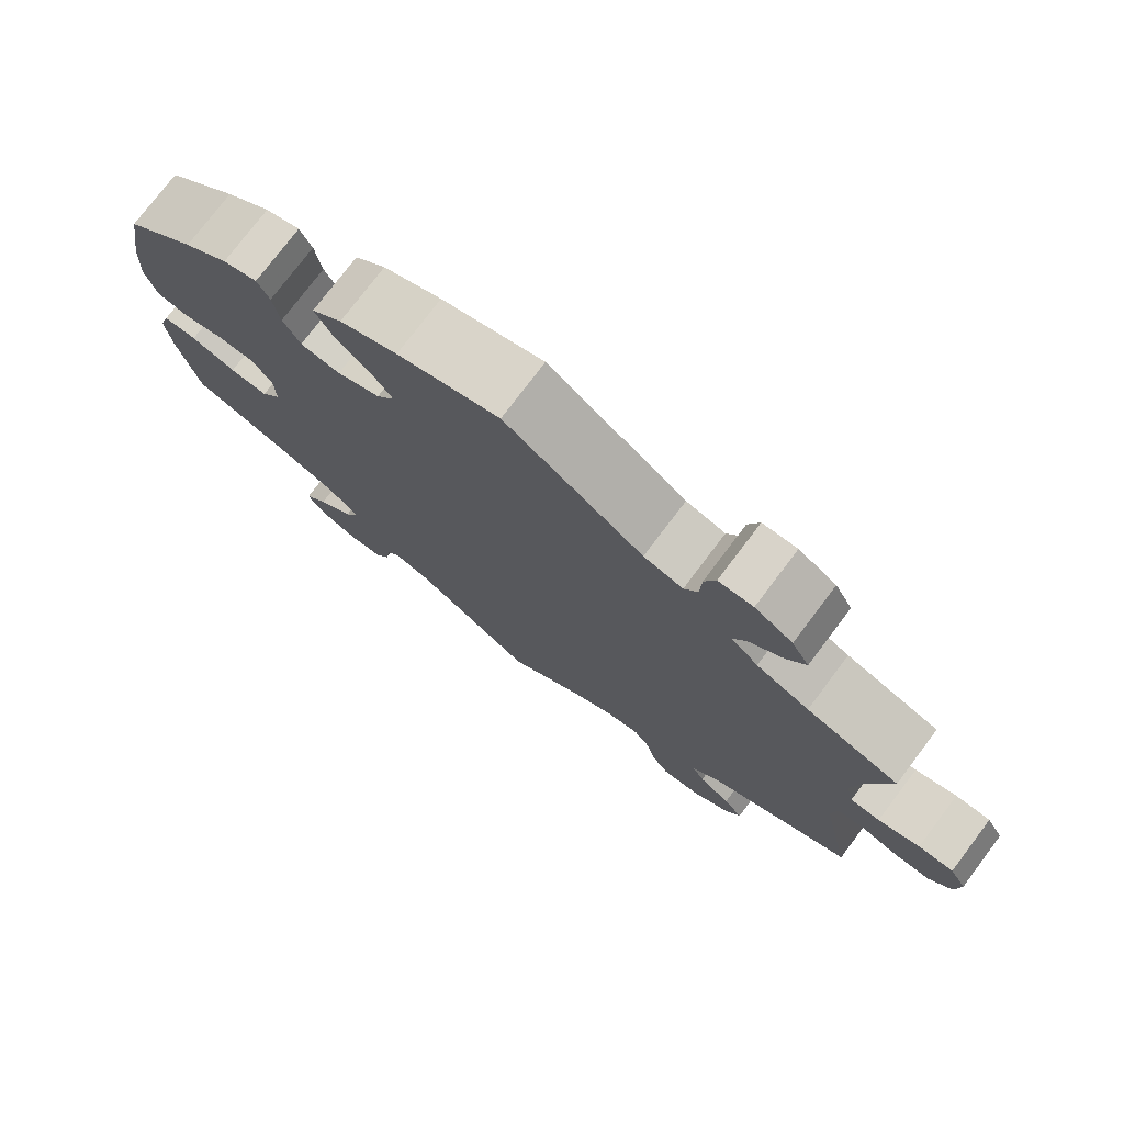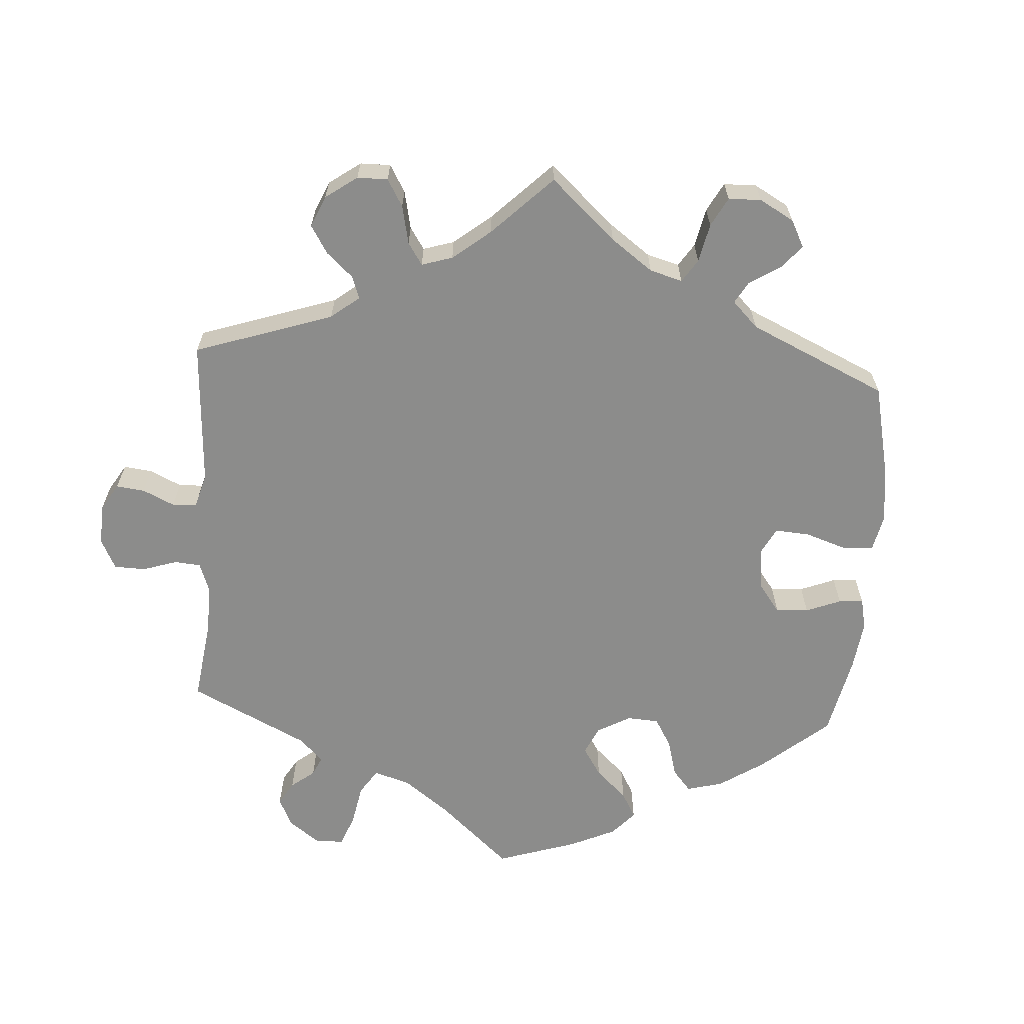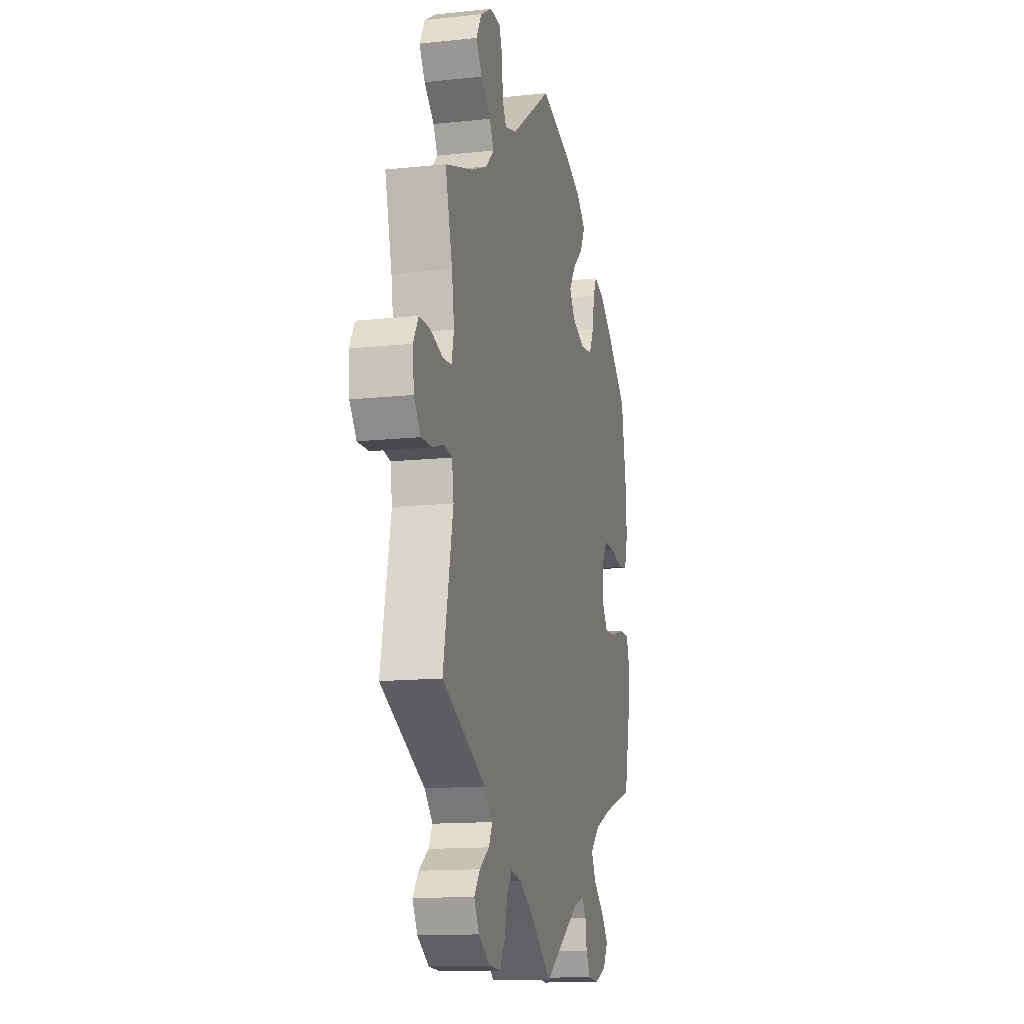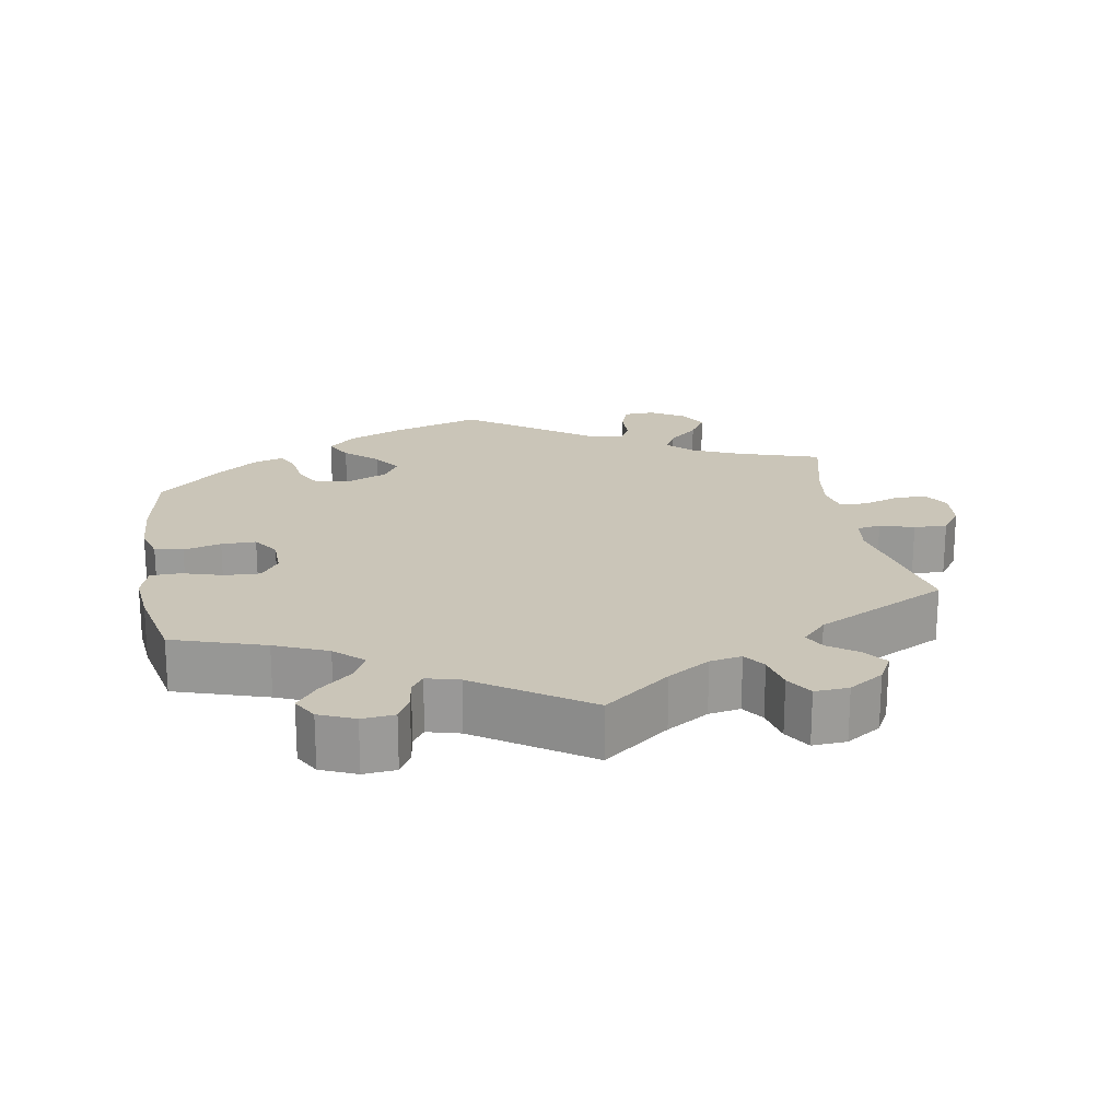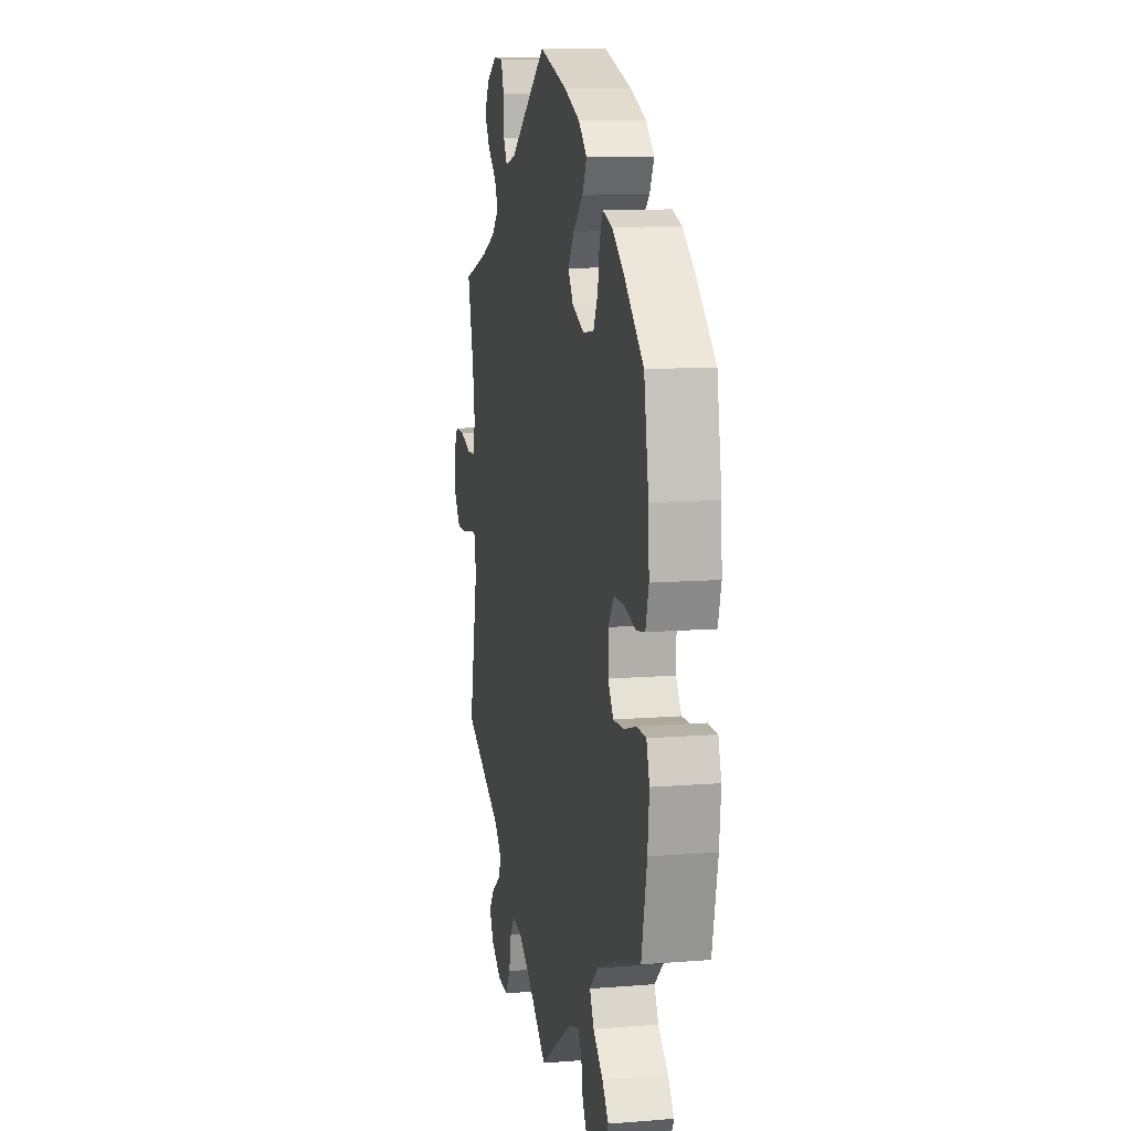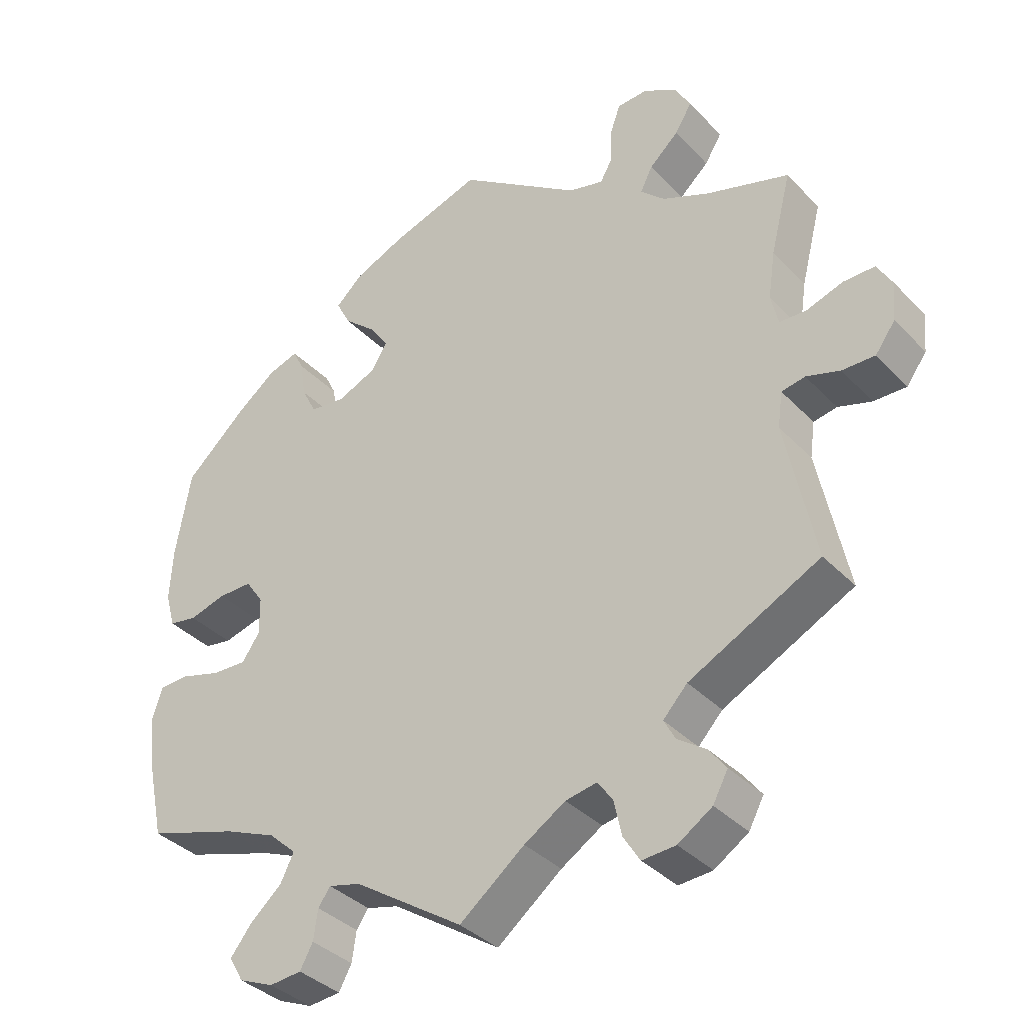
<metadata>
{"format":"obj","ext":"obj","renderer":"f3d","projection":"perspective","resolution":1024,"background":"white","views":[{"elev":76.5,"azim":-142.9,"up":"+Z"},{"elev":-64.1,"azim":-63.7,"up":"+Y"},{"elev":-13.4,"azim":-76.3,"up":"+Z"},{"elev":20.4,"azim":170.2,"up":"+Y"},{"elev":10.9,"azim":78.7,"up":"+Z"},{"elev":-36.8,"azim":-142.5,"up":"+Z"}]}
</metadata>
<code>
v 0.521 0.07 0.167
v 0.525 0.07 0.092
v 0.511 0.07 0.042
v 0.472 0.07 0.035
v 0.42 0.07 0.049
v 0.372 0.07 0.049
v 0.347 0.07 0.012
v 0.346 0.07 -0.041
v 0.371 0.07 -0.077
v 0.419 0.07 -0.075
v 0.476 0.07 -0.058
v 0.518 0.07 -0.059
v 0.532 0.07 -0.103
v 0.525 0.07 -0.173
v 0.5 0.07 -0.289
v 0.372 0.07 -0.33
v 0.299 0.07 -0.361
v 0.26 0.07 -0.397
v 0.279 0.07 -0.435
v 0.324 0.07 -0.474
v 0.353 0.07 -0.511
v 0.333 0.07 -0.546
v 0.284 0.07 -0.567
v 0.239 0.07 -0.563
v 0.221 0.07 -0.53
v 0.215 0.07 -0.488
v 0.198 0.07 -0.464
v 0.153 0.07 -0.476
v 0 0.07 -0.578
v -0.091 0.07 -0.507
v -0.149 0.07 -0.471
v -0.193 0.07 -0.463
v -0.214 0.07 -0.493
v -0.225 0.07 -0.543
v -0.248 0.07 -0.58
v -0.295 0.07 -0.577
v -0.343 0.07 -0.546
v -0.364 0.07 -0.507
v -0.34 0.07 -0.475
v -0.3 0.07 -0.447
v -0.284 0.07 -0.417
v -0.318 0.07 -0.381
v -0.501 0.07 -0.289
v -0.46 0.07 -0.089
v -0.467 0.07 -0.039
v -0.5 0.07 -0.033
v -0.547 0.07 -0.048
v -0.593 0.07 -0.049
v -0.621 0.07 -0.011
v -0.626 0.07 0.043
v -0.605 0.07 0.08
v -0.561 0.07 0.08
v -0.509 0.07 0.063
v -0.472 0.07 0.065
v -0.462 0.07 0.109
v -0.472 0.07 0.176
v -0.501 0.07 0.289
v -0.385 0.07 0.326
v -0.319 0.07 0.355
v -0.285 0.07 0.388
v -0.302 0.07 0.422
v -0.343 0.07 0.459
v -0.367 0.07 0.498
v -0.345 0.07 0.538
v -0.298 0.07 0.566
v -0.255 0.07 0.564
v -0.241 0.07 0.524
v -0.239 0.07 0.473
v -0.222 0.07 0.443
v -0.173 0.07 0.456
v -0.001 0.07 0.578
v 0.126 0.07 0.538
v 0.198 0.07 0.507
v 0.236 0.07 0.472
v 0.216 0.07 0.433
v 0.171 0.07 0.393
v 0.144 0.07 0.353
v 0.167 0.07 0.317
v 0.221 0.07 0.294
v 0.271 0.07 0.3
v 0.292 0.07 0.341
v 0.3 0.07 0.393
v 0.315 0.07 0.424
v 0.358 0.07 0.41
v 0.413 0.07 0.368
v 0.5 0.07 0.289
v 0.521 0 0.167
v 0.525 0 0.092
v 0.511 0 0.042
v 0.472 0 0.035
v 0.42 0 0.049
v 0.372 0 0.049
v 0.347 0 0.012
v 0.346 0 -0.041
v 0.371 0 -0.077
v 0.419 0 -0.075
v 0.476 0 -0.058
v 0.518 0 -0.059
v 0.532 0 -0.103
v 0.525 0 -0.173
v 0.5 0 -0.289
v 0.372 0 -0.33
v 0.299 0 -0.361
v 0.26 0 -0.397
v 0.279 0 -0.435
v 0.324 0 -0.474
v 0.353 0 -0.511
v 0.333 0 -0.546
v 0.284 0 -0.567
v 0.239 0 -0.563
v 0.221 0 -0.53
v 0.215 0 -0.488
v 0.198 0 -0.464
v 0.153 0 -0.476
v 0 0 -0.578
v -0.091 0 -0.507
v -0.149 0 -0.471
v -0.193 0 -0.463
v -0.214 0 -0.493
v -0.225 0 -0.543
v -0.248 0 -0.58
v -0.295 0 -0.577
v -0.343 0 -0.546
v -0.364 0 -0.507
v -0.34 0 -0.475
v -0.3 0 -0.447
v -0.284 0 -0.417
v -0.318 0 -0.381
v -0.501 0 -0.289
v -0.46 0 -0.089
v -0.467 0 -0.039
v -0.5 0 -0.033
v -0.547 0 -0.048
v -0.593 0 -0.049
v -0.621 0 -0.011
v -0.626 0 0.043
v -0.605 0 0.08
v -0.561 0 0.08
v -0.509 0 0.063
v -0.472 0 0.065
v -0.462 0 0.109
v -0.472 0 0.176
v -0.501 0 0.289
v -0.385 0 0.326
v -0.319 0 0.355
v -0.285 0 0.388
v -0.302 0 0.422
v -0.343 0 0.459
v -0.367 0 0.498
v -0.345 0 0.538
v -0.298 0 0.566
v -0.255 0 0.564
v -0.241 0 0.524
v -0.239 0 0.473
v -0.222 0 0.443
v -0.173 0 0.456
v -0.001 0 0.578
v 0.126 0 0.538
v 0.198 0 0.507
v 0.236 0 0.472
v 0.216 0 0.433
v 0.171 0 0.393
v 0.144 0 0.353
v 0.167 0 0.317
v 0.221 0 0.294
v 0.271 0 0.3
v 0.292 0 0.341
v 0.3 0 0.393
v 0.315 0 0.424
v 0.358 0 0.41
v 0.413 0 0.368
v 0.5 0 0.289
f 81 82 83 84
f 80 81 84 85
f 73 74 75 76
f 73 76 77
f 70 71 72 73
f 69 70 73 77
f 65 66 67 68
f 65 68 69
f 64 65 69
f 61 62 63 64
f 60 61 64 69
f 59 60 69 77
f 56 57 58
f 55 56 58 59
f 54 55 59 77
f 50 51 52 53
f 50 53 54
f 49 50 54
f 46 47 48 49
f 46 49 54 77
f 42 43 44
f 41 42 44 45
f 37 38 39 40
f 37 40 41
f 36 37 41
f 33 34 35 36
f 32 33 36 41
f 31 32 41 45
f 28 29 30
f 27 28 30 31
f 23 24 25 26
f 23 26 27
f 22 23 27
f 19 20 21 22
f 18 19 22 27
f 13 14 15 16
f 13 16 17
f 10 11 12 13
f 9 10 13 17
f 8 9 17 18
f 2 3 4 5
f 2 5 6
f 1 2 6
f 80 85 86 1
f 45 46 77 78
f 45 78 79
f 7 8 18 27
f 7 27 31 45
f 79 80 1 6
f 6 7 45 79
f 170 169 168 167
f 171 170 167 166
f 162 161 160 159
f 163 162 159
f 159 158 157 156
f 163 159 156 155
f 154 153 152 151
f 155 154 151
f 155 151 150
f 150 149 148 147
f 155 150 147 146
f 163 155 146 145
f 144 143 142
f 145 144 142 141
f 163 145 141 140
f 139 138 137 136
f 140 139 136
f 140 136 135
f 135 134 133 132
f 163 140 135 132
f 130 129 128
f 131 130 128 127
f 126 125 124 123
f 127 126 123
f 127 123 122
f 122 121 120 119
f 127 122 119 118
f 131 127 118 117
f 116 115 114
f 117 116 114 113
f 112 111 110 109
f 113 112 109
f 113 109 108
f 108 107 106 105
f 113 108 105 104
f 102 101 100 99
f 103 102 99
f 99 98 97 96
f 103 99 96 95
f 104 103 95 94
f 91 90 89 88
f 92 91 88
f 92 88 87
f 87 172 171 166
f 164 163 132 131
f 165 164 131
f 113 104 94 93
f 131 117 113 93
f 92 87 166 165
f 165 131 93 92
f 1 87 88 2
f 2 88 89 3
f 3 89 90 4
f 4 90 91 5
f 5 91 92 6
f 6 92 93 7
f 7 93 94 8
f 8 94 95 9
f 9 95 96 10
f 10 96 97 11
f 11 97 98 12
f 12 98 99 13
f 13 99 100 14
f 14 100 101 15
f 15 101 102 16
f 16 102 103 17
f 17 103 104 18
f 18 104 105 19
f 19 105 106 20
f 20 106 107 21
f 21 107 108 22
f 22 108 109 23
f 23 109 110 24
f 24 110 111 25
f 25 111 112 26
f 26 112 113 27
f 27 113 114 28
f 28 114 115 29
f 29 115 116 30
f 30 116 117 31
f 31 117 118 32
f 32 118 119 33
f 33 119 120 34
f 34 120 121 35
f 35 121 122 36
f 36 122 123 37
f 37 123 124 38
f 38 124 125 39
f 39 125 126 40
f 40 126 127 41
f 41 127 128 42
f 42 128 129 43
f 43 129 130 44
f 44 130 131 45
f 45 131 132 46
f 46 132 133 47
f 47 133 134 48
f 48 134 135 49
f 49 135 136 50
f 50 136 137 51
f 51 137 138 52
f 52 138 139 53
f 53 139 140 54
f 54 140 141 55
f 55 141 142 56
f 56 142 143 57
f 57 143 144 58
f 58 144 145 59
f 59 145 146 60
f 60 146 147 61
f 61 147 148 62
f 62 148 149 63
f 63 149 150 64
f 64 150 151 65
f 65 151 152 66
f 66 152 153 67
f 67 153 154 68
f 68 154 155 69
f 69 155 156 70
f 70 156 157 71
f 71 157 158 72
f 72 158 159 73
f 73 159 160 74
f 74 160 161 75
f 75 161 162 76
f 76 162 163 77
f 77 163 164 78
f 78 164 165 79
f 79 165 166 80
f 80 166 167 81
f 81 167 168 82
f 82 168 169 83
f 83 169 170 84
f 84 170 171 85
f 85 171 172 86
f 86 172 87 1

</code>
